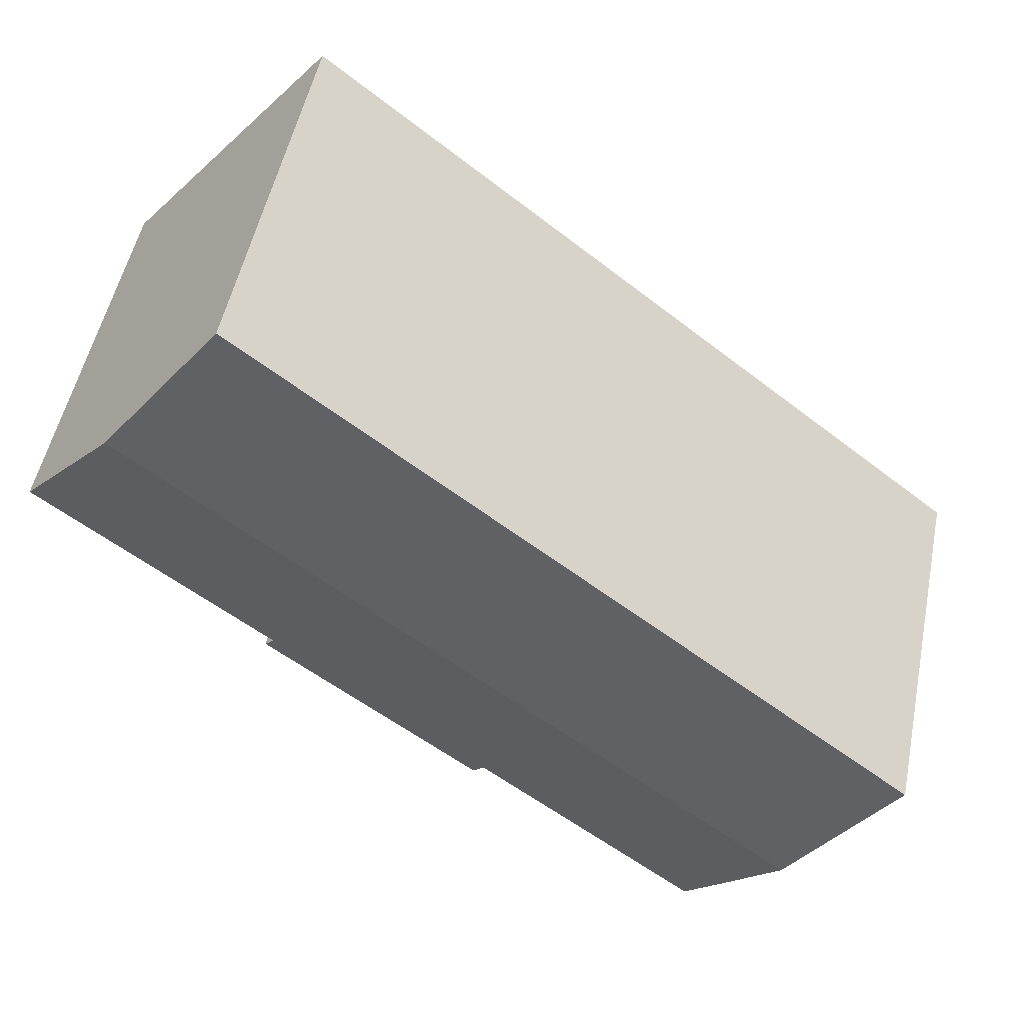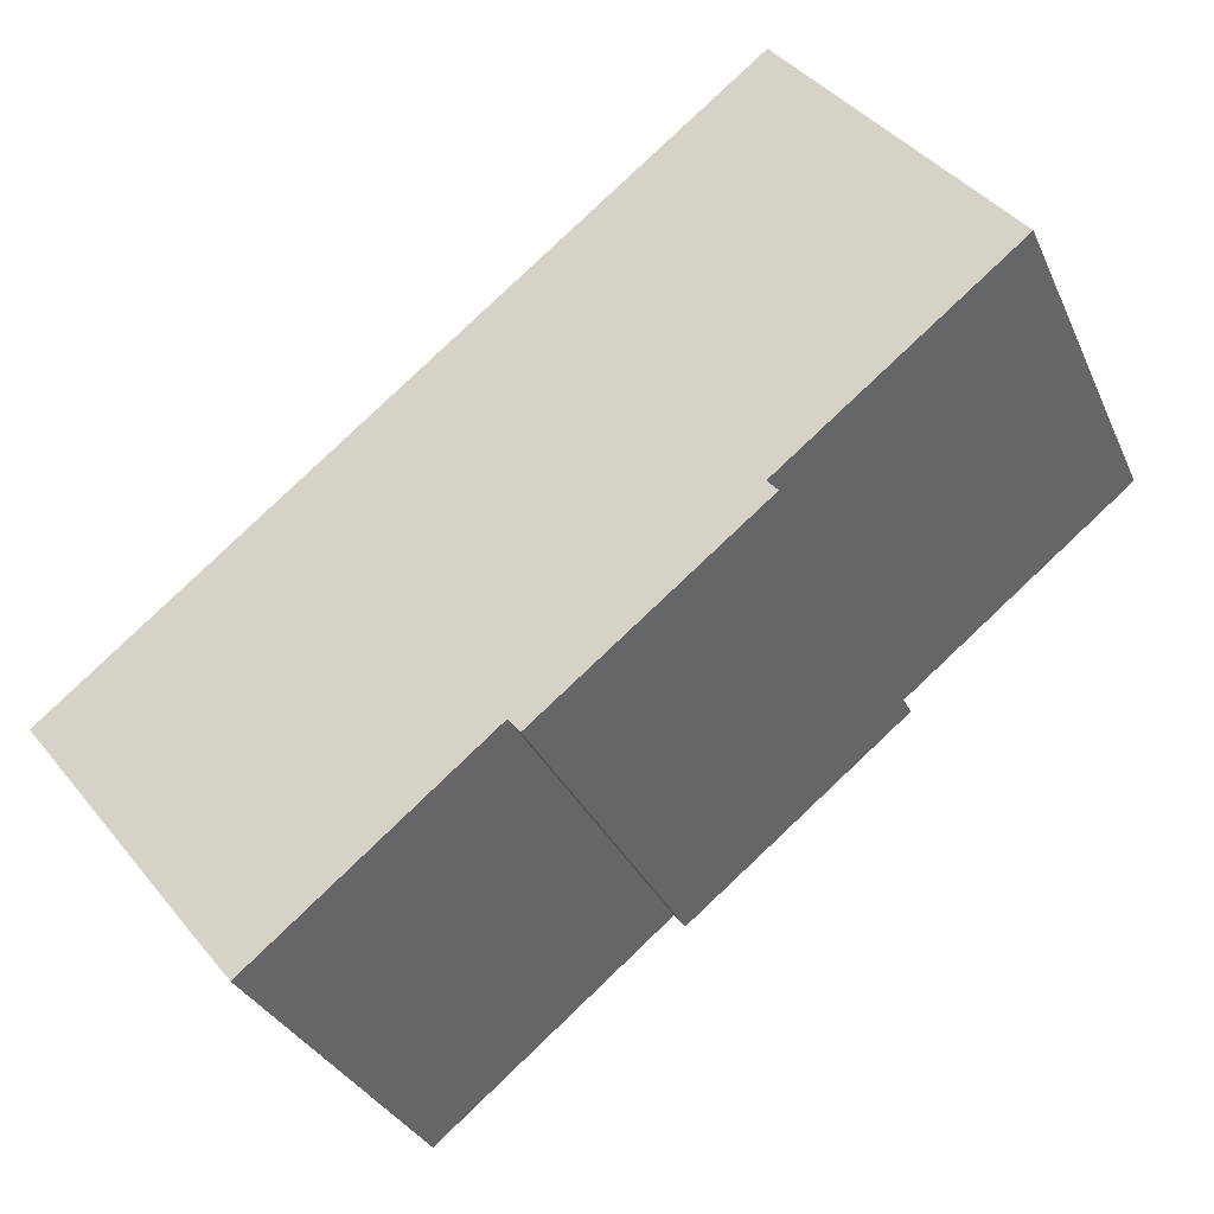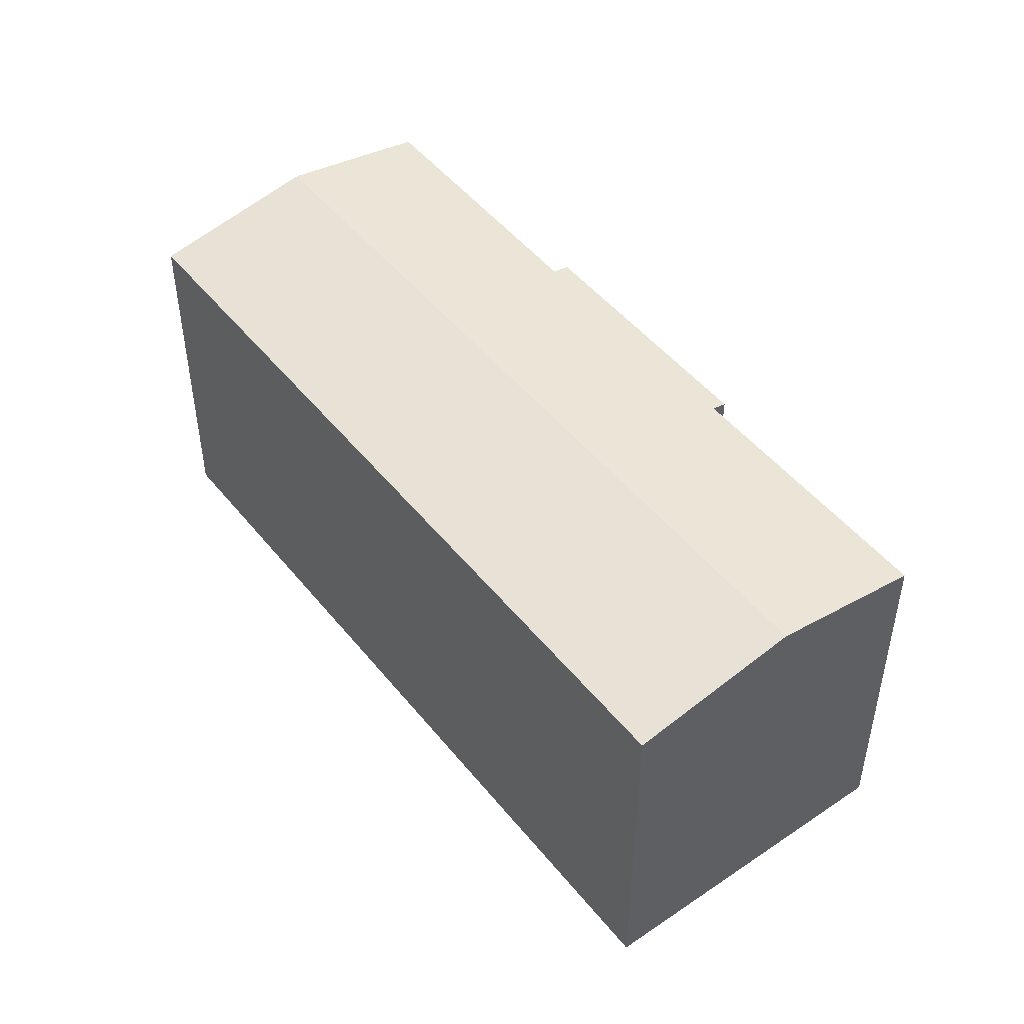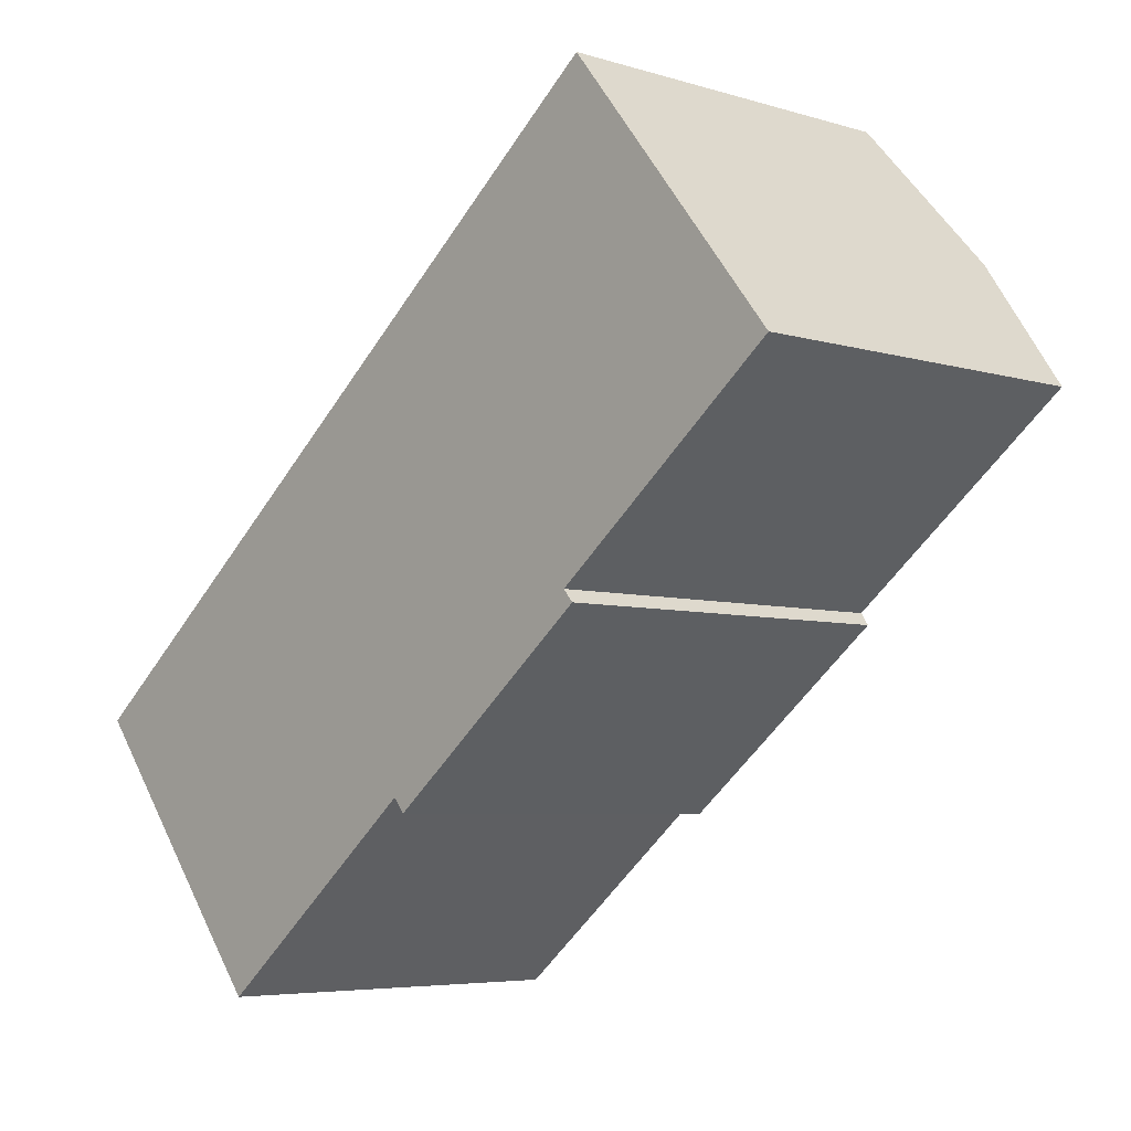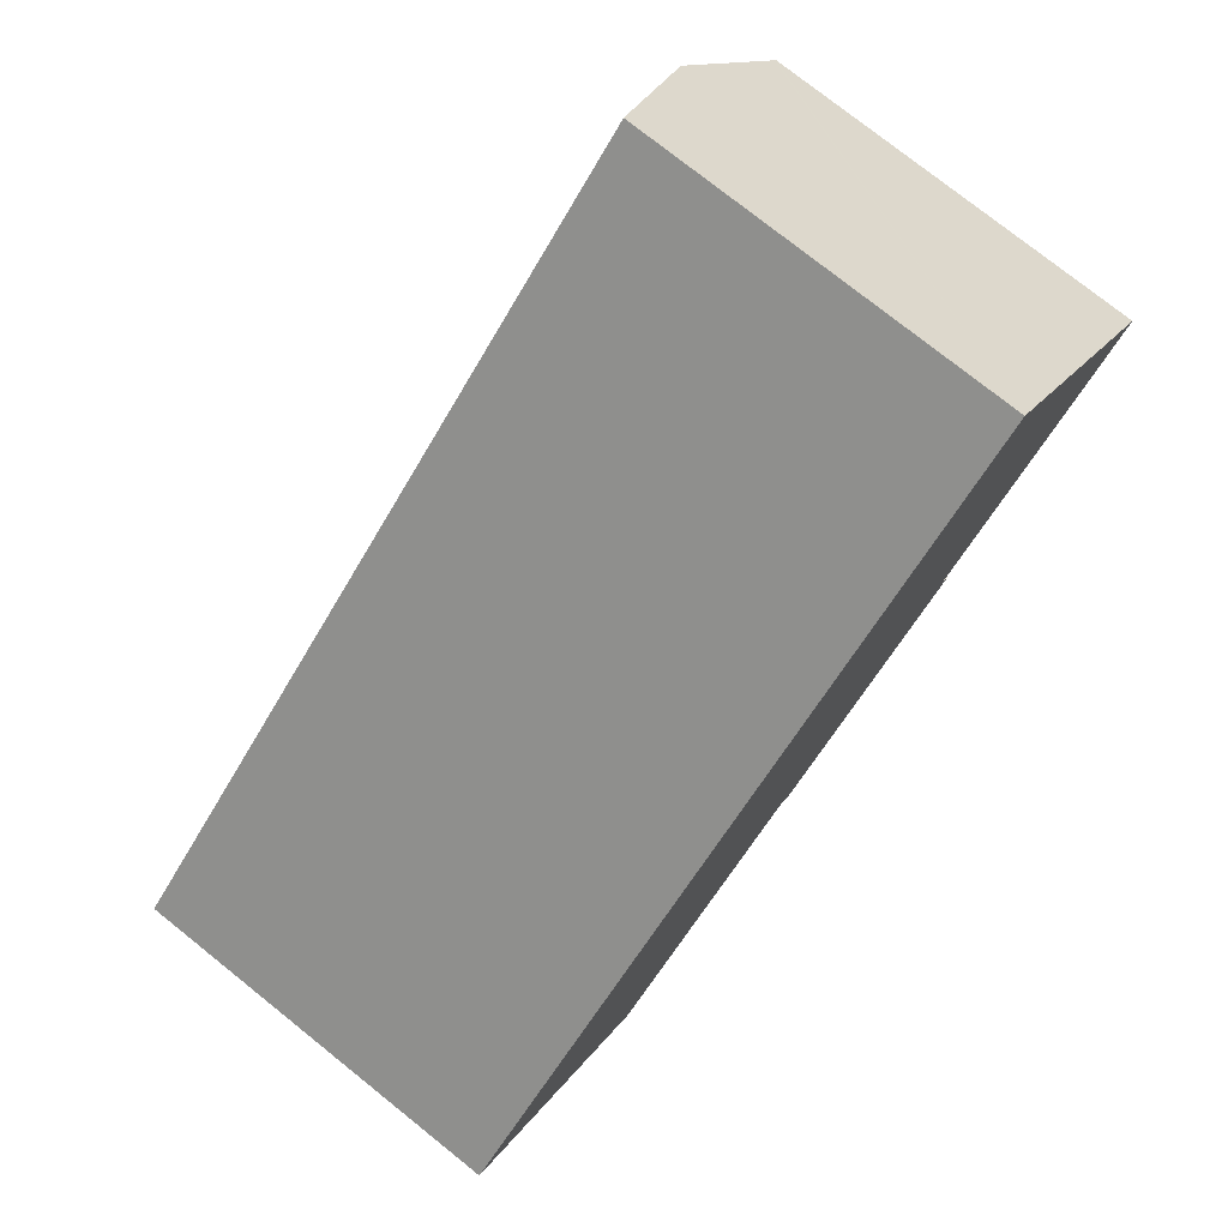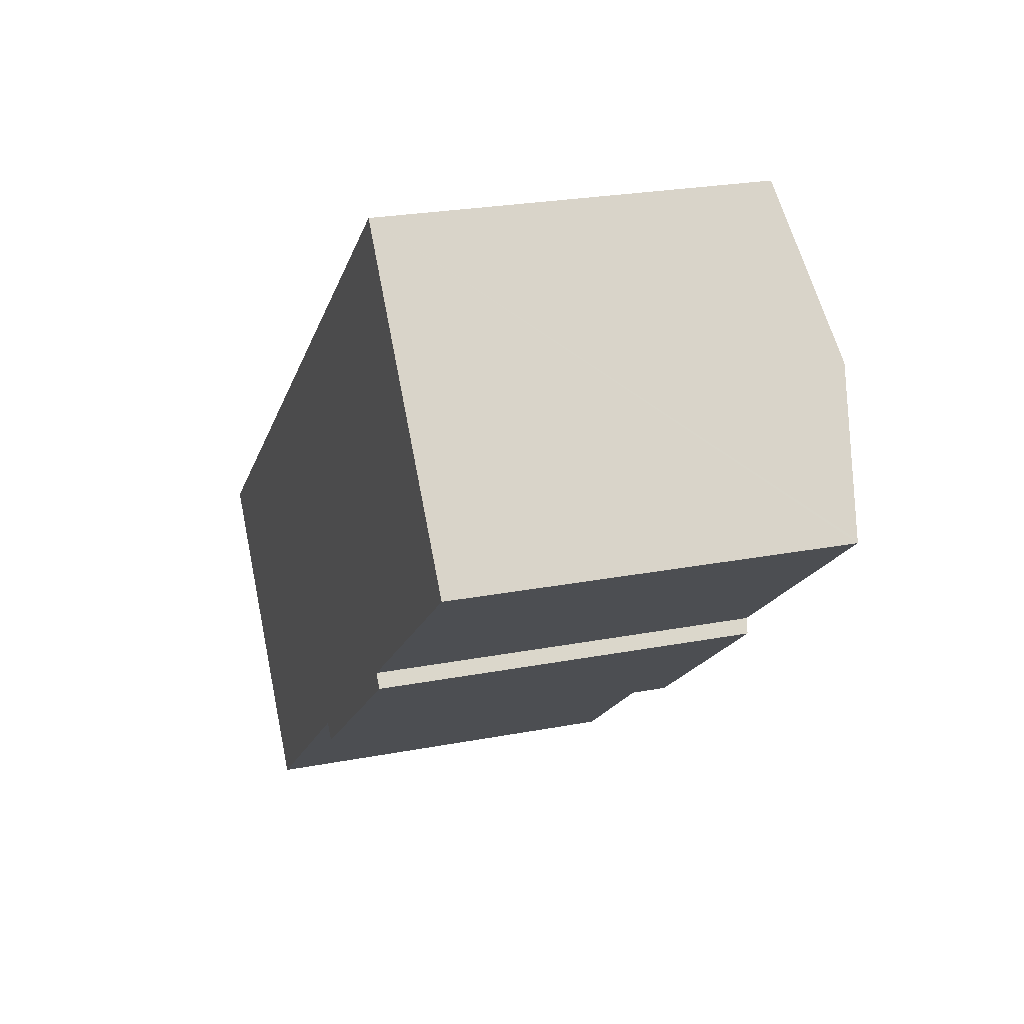
<metadata>
{"format":"obj","ext":"obj","renderer":"f3d","projection":"perspective","resolution":1024,"background":"white","views":[{"elev":51.2,"azim":-168.6,"up":"+Z"},{"elev":-31.8,"azim":21.2,"up":"+Z"},{"elev":48.6,"azim":14.1,"up":"+Y"},{"elev":-5.5,"azim":46.7,"up":"+Z"},{"elev":76.5,"azim":-51.4,"up":"+Z"},{"elev":24.3,"azim":72.3,"up":"+Z"}]}
</metadata>
<code>
v  3.963 14.52 -4.986
v  7.565 13.58 -9.484
v  6.105 13.96 -7.681
v  28.08 14.52 14.46
v  15.45 13.59 -3.059
v  15.71 13.59 -2.844
v  16.13 13.48 -3.352
v  17.55 13.48 -2.21
v  19.39 13.47 -0.737
v  21.2 13.47 0.711
v  22.36 13.47 1.642
v  23.52 13.56 3.281
v  31.72 13.56 9.855
v  31.7 13.57 9.963
v  31.76 13.56 9.889
v  23.88 13.47 2.858
v  0 13.48 8.252e-16
v  24.07 13.47 19.47
v  23.88 -1.75e-16 2.858
v  22.36 -1.005e-16 1.642
v  16.13 2.053e-16 -3.352
v  17.55 1.353e-16 -2.21
v  19.39 4.513e-17 -0.737
v  21.2 -4.354e-17 0.711
v  15.71 1.741e-16 -2.844
v  7.565 5.807e-16 -9.484
v  15.45 1.873e-16 -3.059
v  31.76 -6.055e-16 9.889
v  23.52 -2.009e-16 3.281
v  31.72 -6.034e-16 9.855
v  6.105 4.703e-16 -7.681
v  0 0 0
v  3.963 3.053e-16 -4.986
v  24.07 -1.192e-15 19.47
v  28.08 -8.857e-16 14.46
v  31.7 -6.101e-16 9.963
g defaultobject
f 1 2 3
f 2 1 4
f 2 4 5
f 5 4 6
f 6 4 7
f 7 4 8
f 8 4 9
f 9 4 10
f 10 4 11
f 11 4 12
f 12 4 13
f 13 4 14
f 13 14 15
f 16 11 12
f 17 4 1
f 4 17 18
f 19 11 16
f 11 19 10
f 10 19 9
f 9 19 8
f 8 19 7
f 7 19 20
f 7 20 21
f 21 20 22
f 22 20 23
f 23 20 24
f 25 5 6
f 5 25 2
f 2 25 26
f 26 25 27
f 28 13 15
f 13 28 12
f 12 28 29
f 29 28 30
f 7 25 6
f 25 7 21
f 26 3 2
f 3 26 1
f 1 26 17
f 17 26 31
f 17 31 32
f 32 31 33
f 32 18 17
f 18 32 34
f 34 4 18
f 4 34 14
f 14 34 15
f 15 34 35
f 15 35 28
f 28 35 36
f 29 16 12
f 16 29 19
f 32 35 34
f 35 32 36
f 36 32 28
f 28 32 30
f 30 32 29
f 29 32 19
f 19 32 20
f 20 32 24
f 24 32 23
f 23 32 22
f 22 32 25
f 25 32 27
f 27 32 26
f 26 32 33
f 26 33 31
f 21 22 25

</code>
